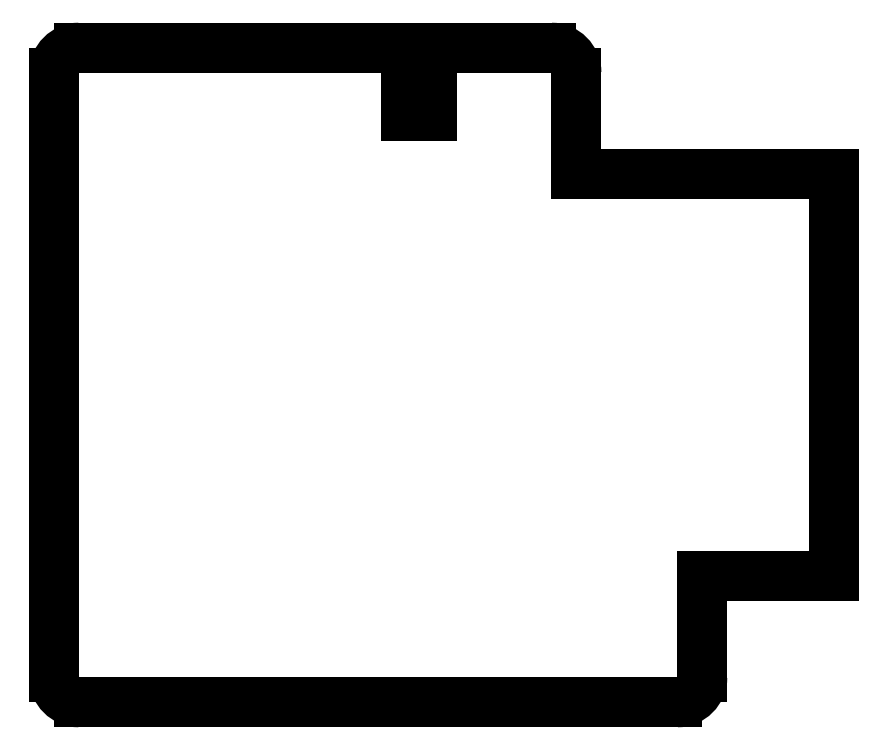
<metadata>
{"format":"dxf","ext":"dxf","renderer":"ezdxf+matplotlib","layout":"modelspace","background":"white","min_lineweight":24,"dpi":150}
</metadata>
<code>
0
SECTION
2
ENTITIES
0
INSERT
2
SHAPE2DVIEW001
8
0
10
0
20
0
30
0
0
ENDSEC
0
EOF

</code>
